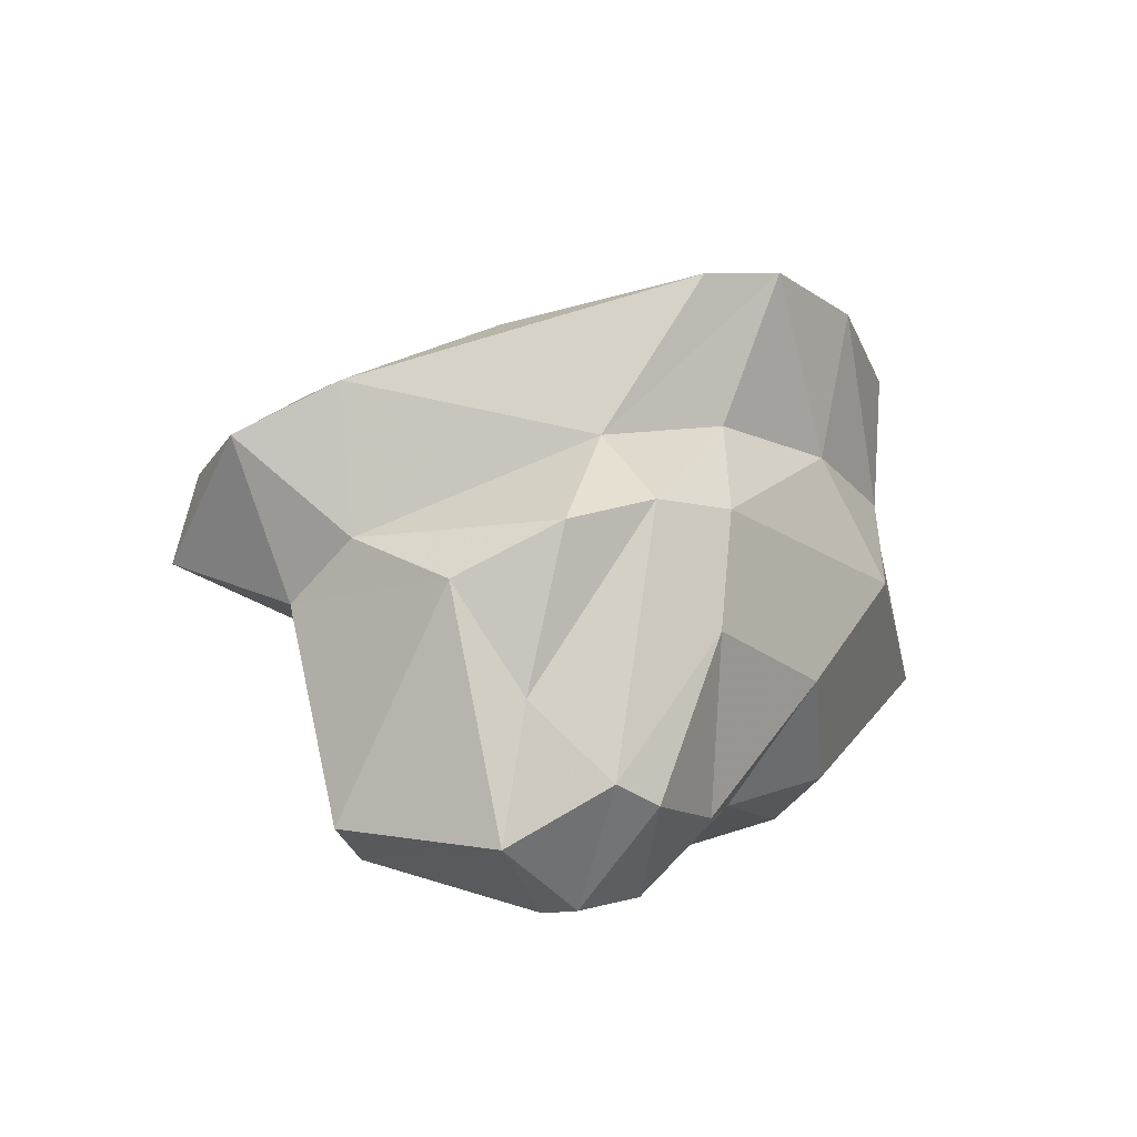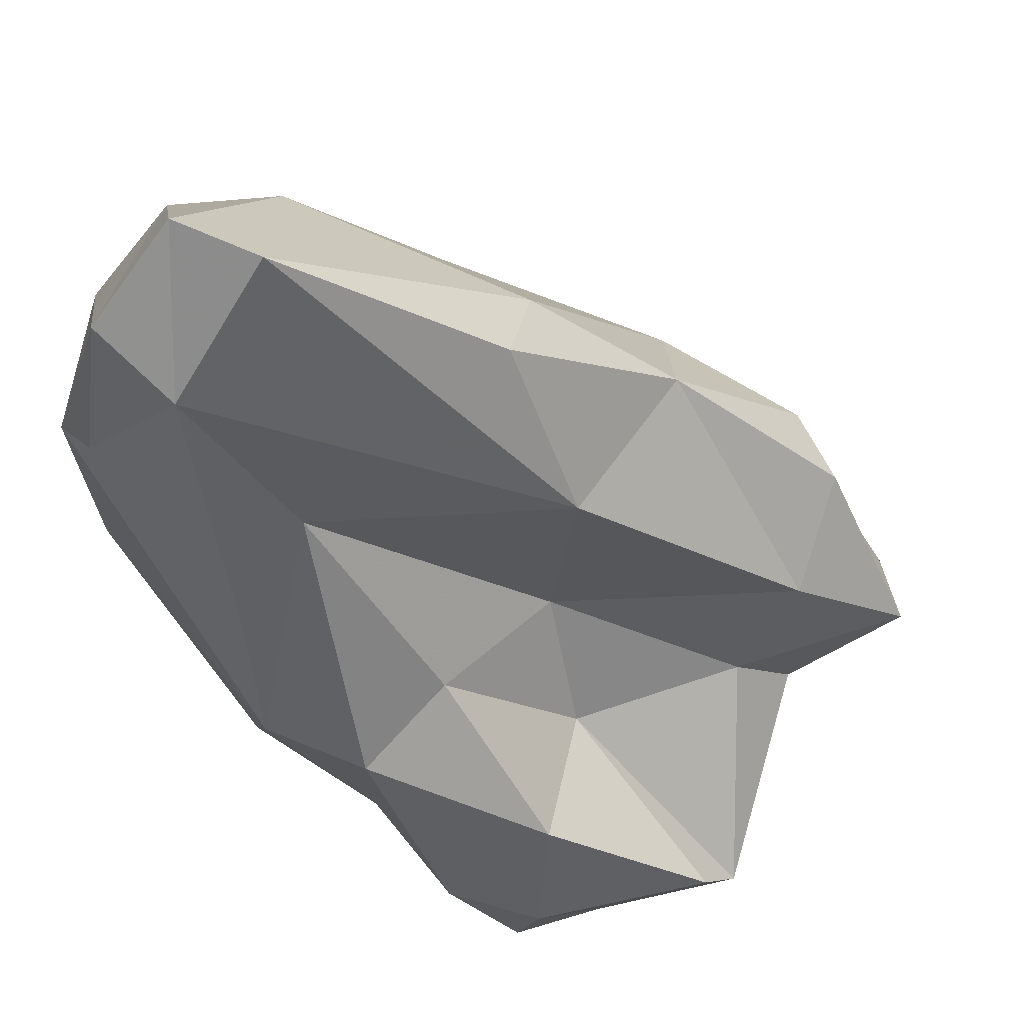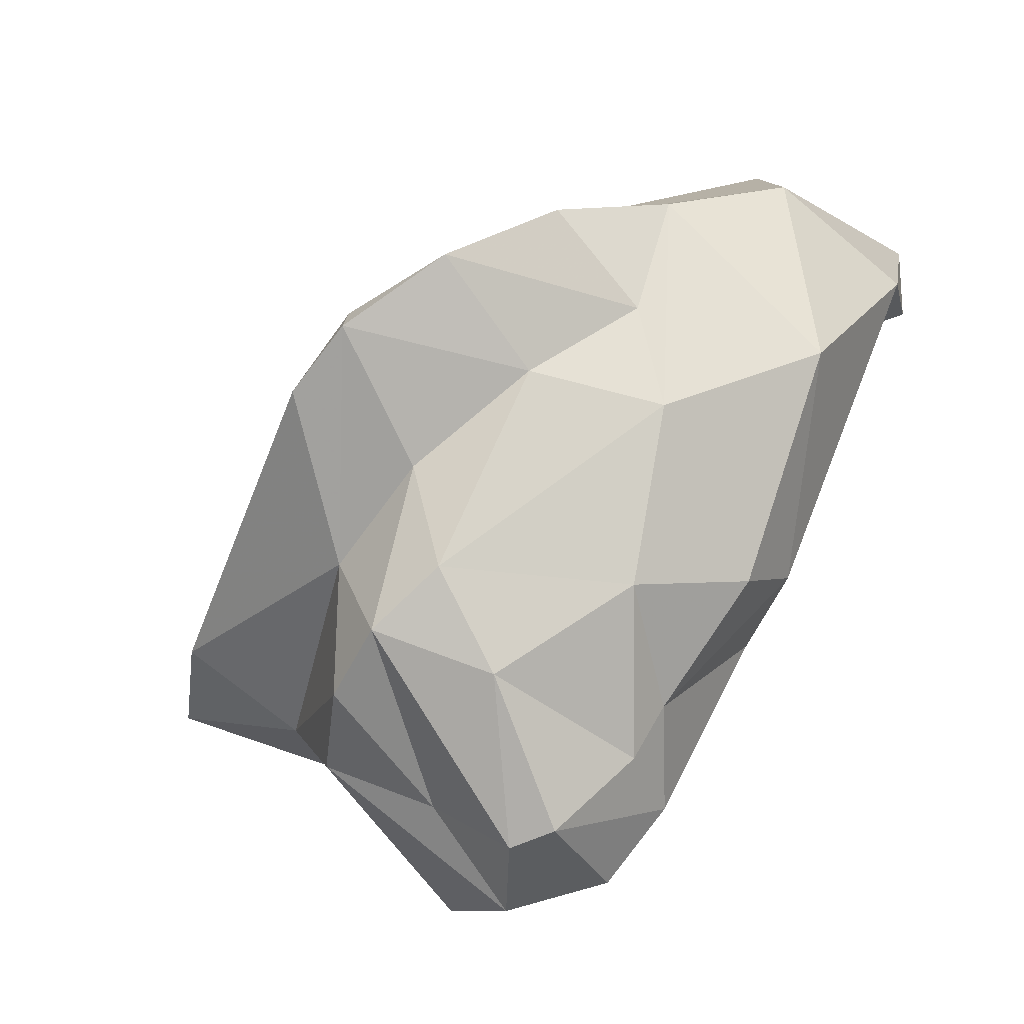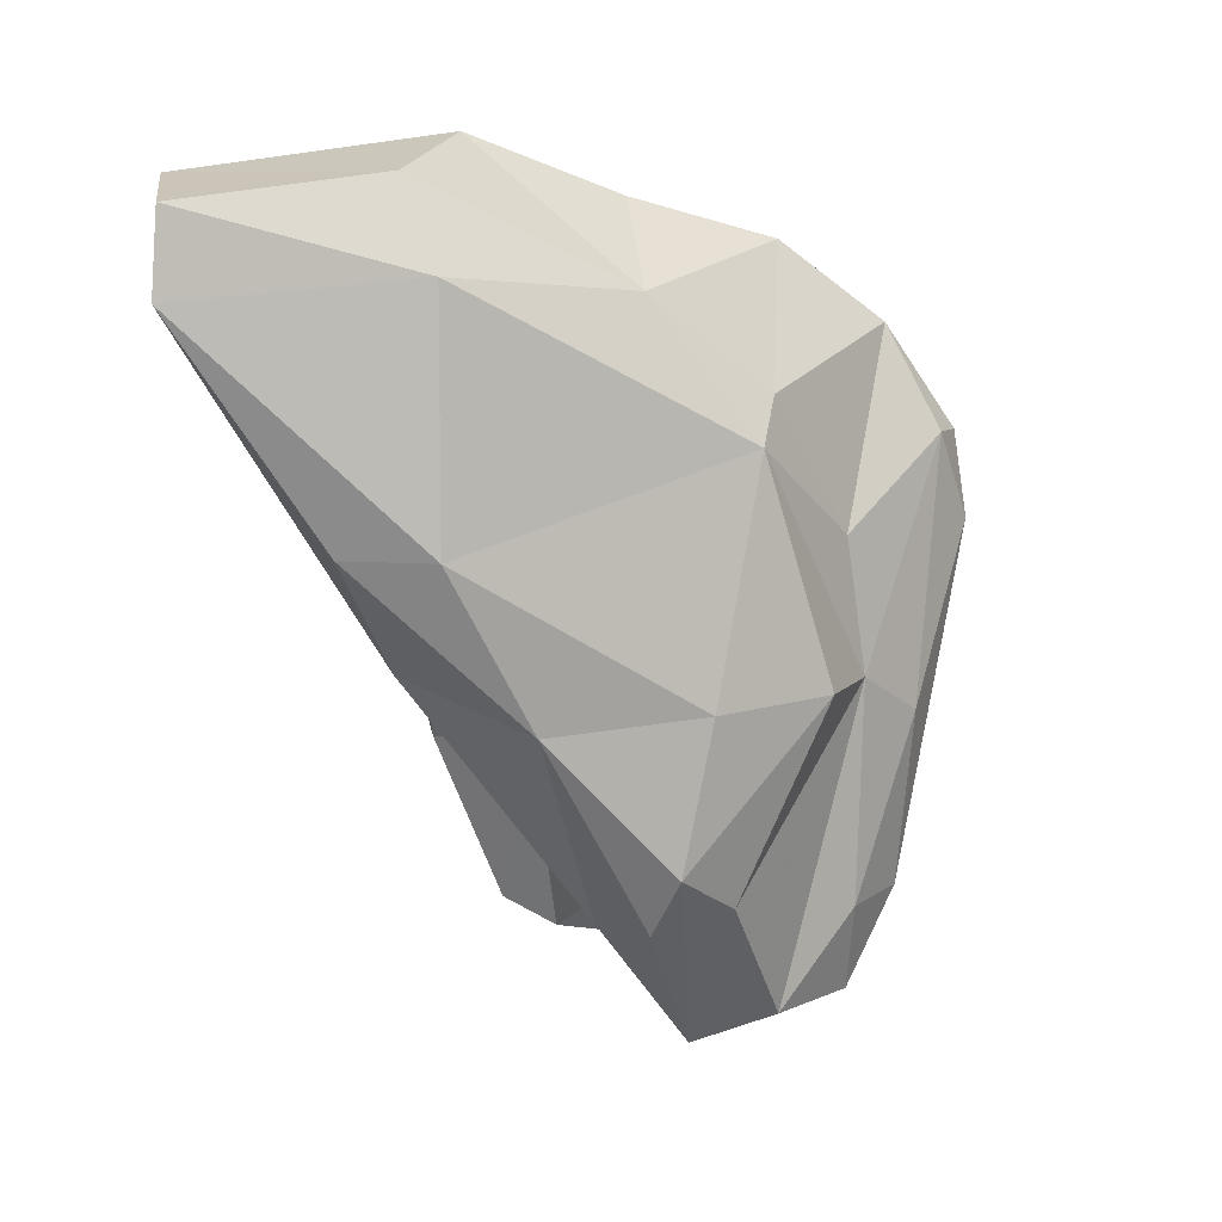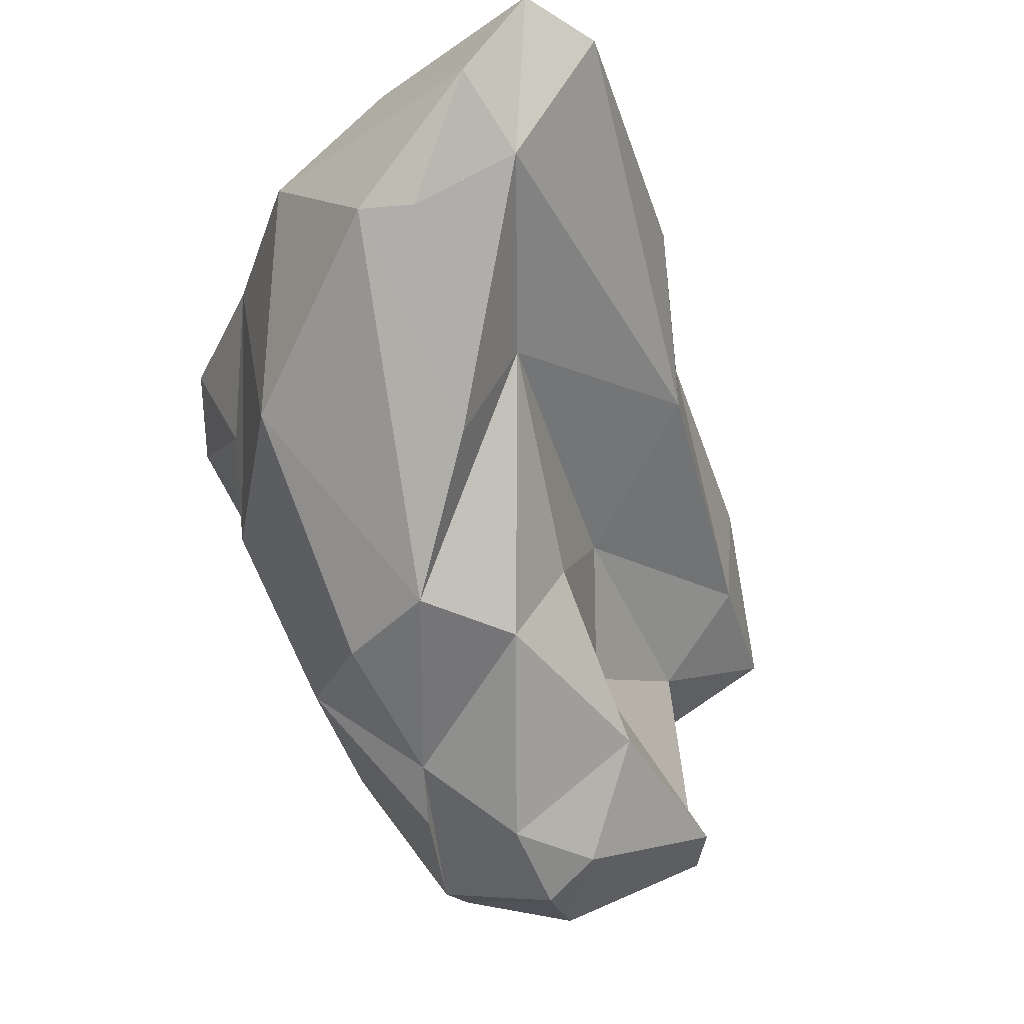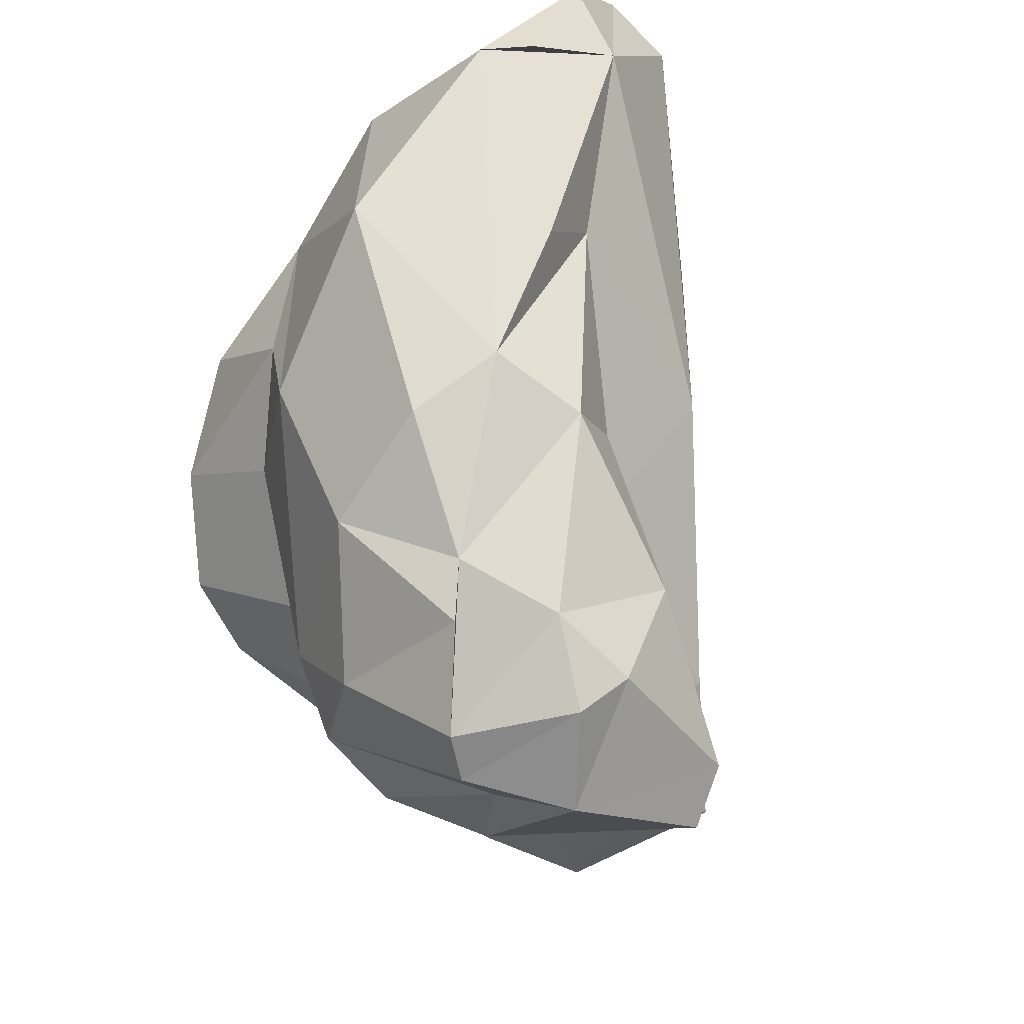
<metadata>
{"format":"obj","ext":"obj","renderer":"f3d","projection":"perspective","resolution":1024,"background":"white","views":[{"elev":-60.9,"azim":168.6,"up":"+Z"},{"elev":-63.8,"azim":4.8,"up":"+Y"},{"elev":-32.5,"azim":-132.3,"up":"+Z"},{"elev":69.9,"azim":81.7,"up":"+Z"},{"elev":-7.2,"azim":-37.1,"up":"+Z"},{"elev":-52.0,"azim":-51.8,"up":"+Z"}]}
</metadata>
<code>
v 164.3 301.2 74.57
v 165 301.5 82.08
v 166.4 306 79.62
v 165.6 294.6 80.28
v 166.4 293.3 84.32
v 166.7 306.4 71.25
v 164.5 296.1 80.3
v 166.9 307.2 74.84
v 167.9 301.4 67.17
v 168.7 296.3 73.86
v 168.8 293.3 87.11
v 167.8 299.6 85.29
v 168.3 293.1 82.01
v 167.3 310.4 77.46
v 169.5 309.7 72.48
v 169.2 305.5 65.94
v 170.5 305.9 81.73
v 169.4 313.5 75.18
v 168.6 298.6 68.73
v 171.3 302.1 63.57
v 172 302.8 61.72
v 171.6 297.5 67.73
v 172.2 315.3 72.95
v 172.9 310.5 66.28
v 176.1 311.1 75.35
v 171.2 292.8 86.04
v 173.2 311.4 69.81
v 172.9 309.3 79.02
v 177.7 299.3 81.71
v 171 300.3 85.06
v 170.9 296.4 76.66
v 173.5 299.9 61.37
v 174 304.5 59.28
v 172.8 308.2 63.19
v 175.4 305.2 58.95
v 172.7 314.7 74.02
v 175.4 311.2 64.71
v 177.5 300.8 71.21
v 178.6 297.5 75.91
v 174.6 315.4 71.62
v 176.9 311.4 67.78
v 174.2 298.3 69.97
v 176.9 298.2 64.45
v 178 301.3 66.7
v 175.5 300.7 59.15
v 177.9 310.7 63.54
v 176.3 299.4 60.52
v 178.1 306.2 61.07
v 178.1 302.9 58.33
v 174.8 308.7 79.63
v 181.7 299.7 61.23
v 177.1 296.5 81.42
v 180.8 308.6 62.71
v 184.7 311.7 67.53
v 180.9 309.9 75.38
v 181.6 306.3 77.22
v 185.3 302.4 70.09
v 182.7 301.4 60.2
v 179.7 311.2 73.08
v 183.3 303.5 66.87
v 186.6 303.8 73.24
v 180.3 312.8 70.94
v 183.6 307.9 65.4
v 181.8 301.3 78.04
v 185 305.3 65.4
v 187.5 309.8 66.73
v 185.6 304.8 75.01
v 188.3 307.5 68.31
v 186 306.3 72.8
v 185.6 310.2 69.24
v 188.7 304.7 67.62
g foo
f 32 45 47
f 33 45 32
f 49 47 45
f 21 33 20
f 20 33 32
f 49 45 35
f 35 45 33
f 20 19 9
f 22 19 20
f 32 22 20
f 47 43 32
f 43 22 32
f 51 43 47
f 49 51 47
f 58 51 49
f 21 20 16
f 20 9 16
f 49 35 48
f 34 21 16
f 35 33 34
f 33 21 34
f 37 35 34
f 48 35 37
f 7 19 10
f 22 31 19
f 31 10 19
f 43 42 22
f 42 31 22
f 1 19 7
f 42 43 44
f 43 51 44
f 51 58 44
f 9 19 1
f 9 1 6
f 49 53 58
f 53 65 58
f 16 9 6
f 49 48 53
f 53 48 46
f 6 24 16
f 34 16 24
f 37 34 24
f 48 37 46
f 10 13 7
f 13 4 7
f 31 13 10
f 42 38 31
f 44 38 42
f 44 60 38
f 58 60 44
f 60 58 65
f 6 1 3
f 8 6 3
f 63 65 53
f 15 6 8
f 24 6 15
f 53 46 63
f 27 24 15
f 63 46 41
f 24 27 37
f 27 41 37
f 41 46 37
f 26 13 39
f 13 5 4
f 31 39 13
f 39 38 57
f 5 7 4
f 38 39 31
f 2 7 5
f 2 1 7
f 60 57 38
f 71 57 60
f 2 3 1
f 65 71 60
f 71 65 66
f 14 8 3
f 63 66 65
f 18 8 14
f 8 18 15
f 54 63 41
f 54 66 63
f 15 18 23
f 15 23 27
f 54 41 40
f 41 27 23
f 40 41 23
f 13 26 11
f 39 52 26
f 12 5 11
f 13 11 5
f 39 64 52
f 64 39 57
f 61 64 57
f 2 5 12
f 71 61 57
f 67 61 71
f 12 17 2
f 69 67 71
f 3 2 17
f 68 69 71
f 59 69 68
f 14 3 17
f 14 17 28
f 69 59 55
f 68 71 66
f 70 59 68
f 70 68 66
f 18 14 28
f 25 18 28
f 62 59 70
f 54 62 70
f 66 54 70
f 36 18 25
f 36 25 59
f 36 59 62
f 54 40 62
f 23 18 36
f 23 36 40
f 62 40 36
f 30 11 26
f 29 30 26
f 29 26 52
f 52 64 29
f 12 11 30
f 50 30 29
f 50 29 56
f 56 29 64
f 67 56 64
f 67 64 61
f 17 12 30
f 50 17 30
f 69 55 67
f 28 17 50
f 55 50 56
f 55 56 67
f 25 28 50
f 59 25 50
f 59 50 55
g

</code>
